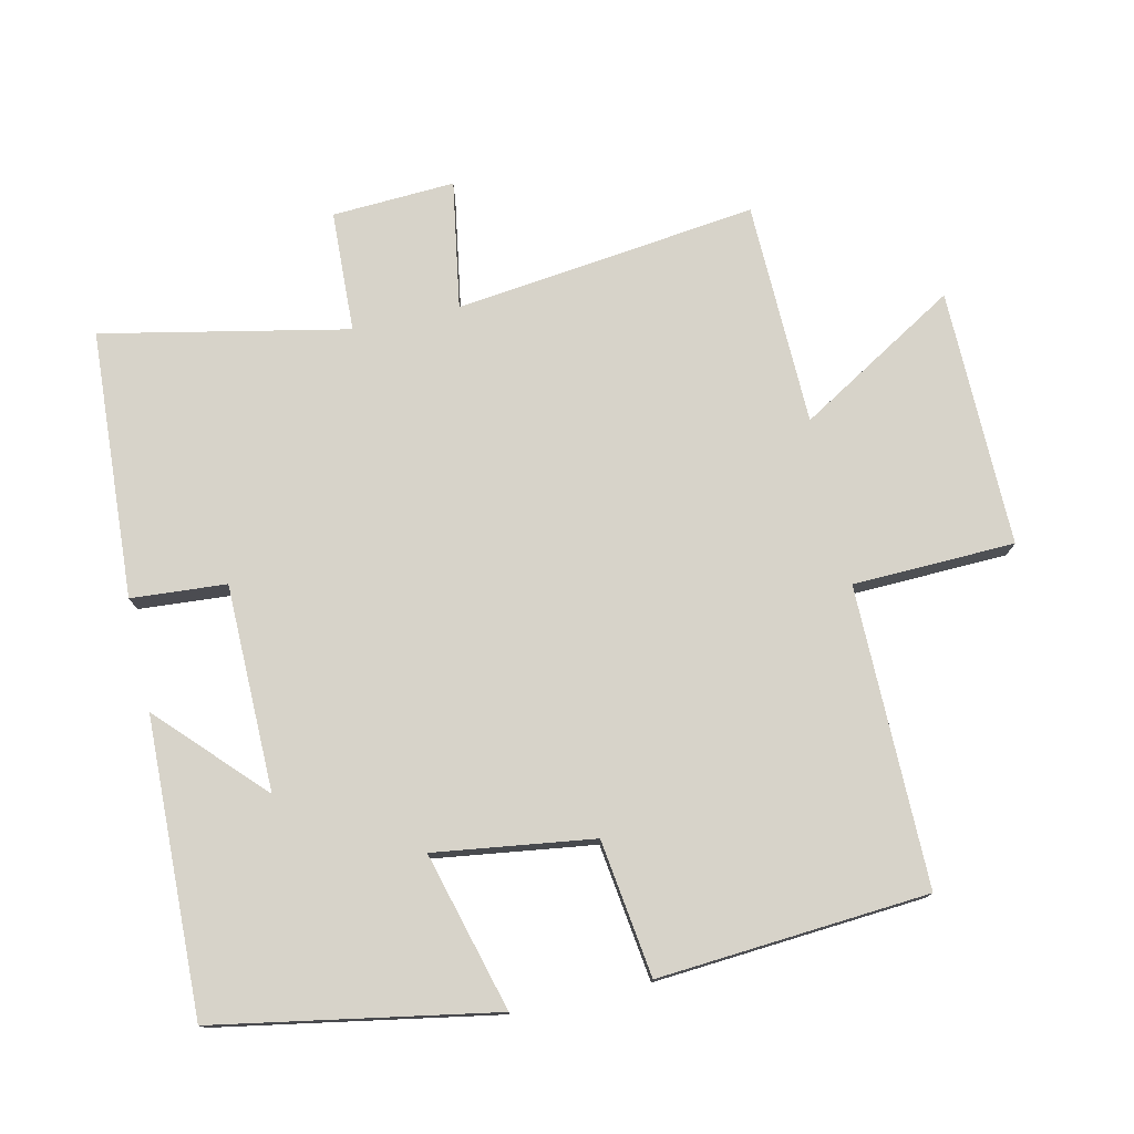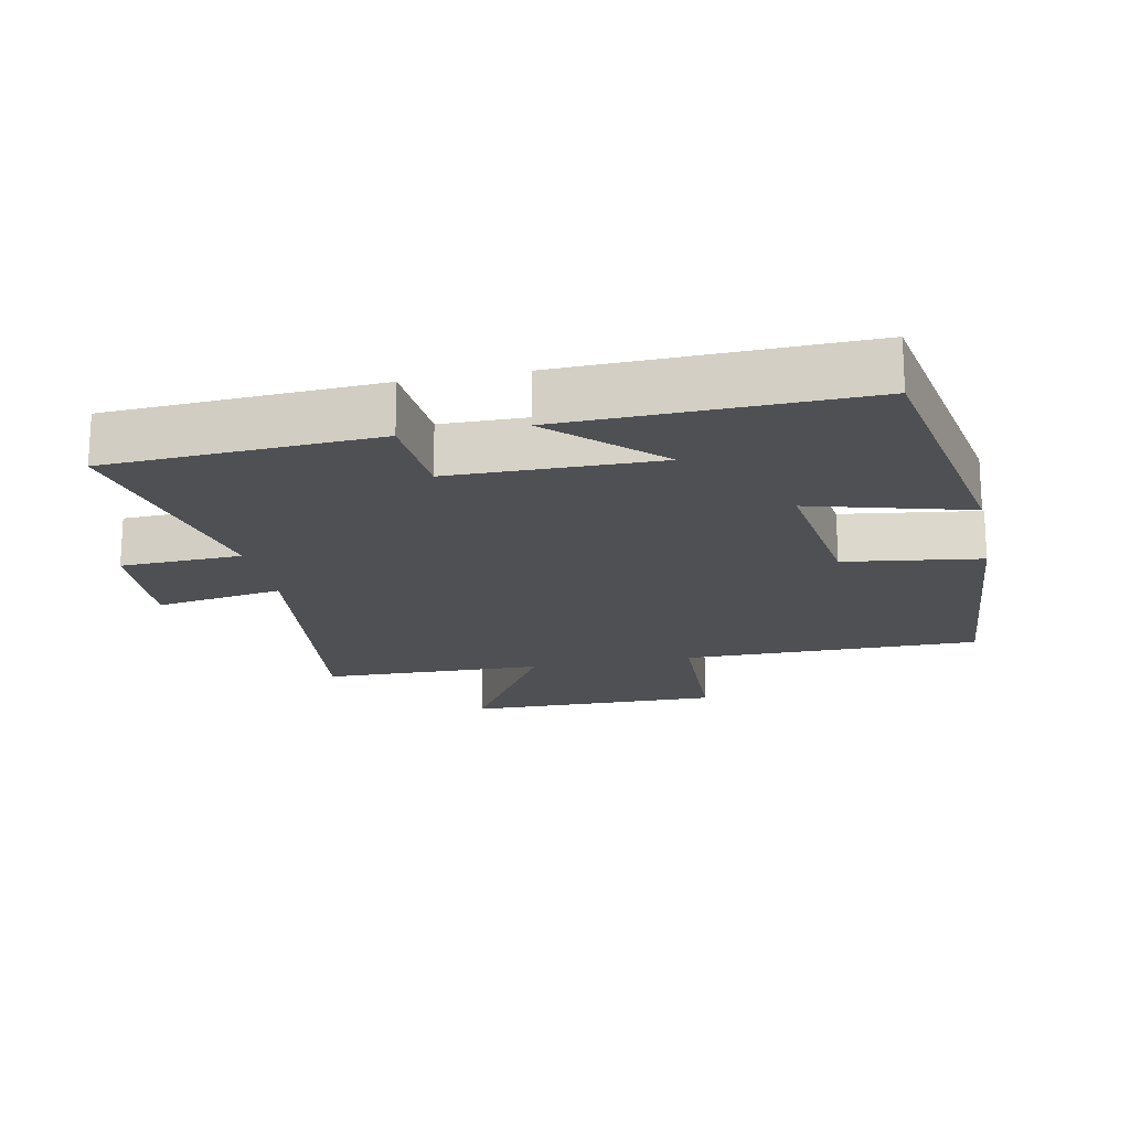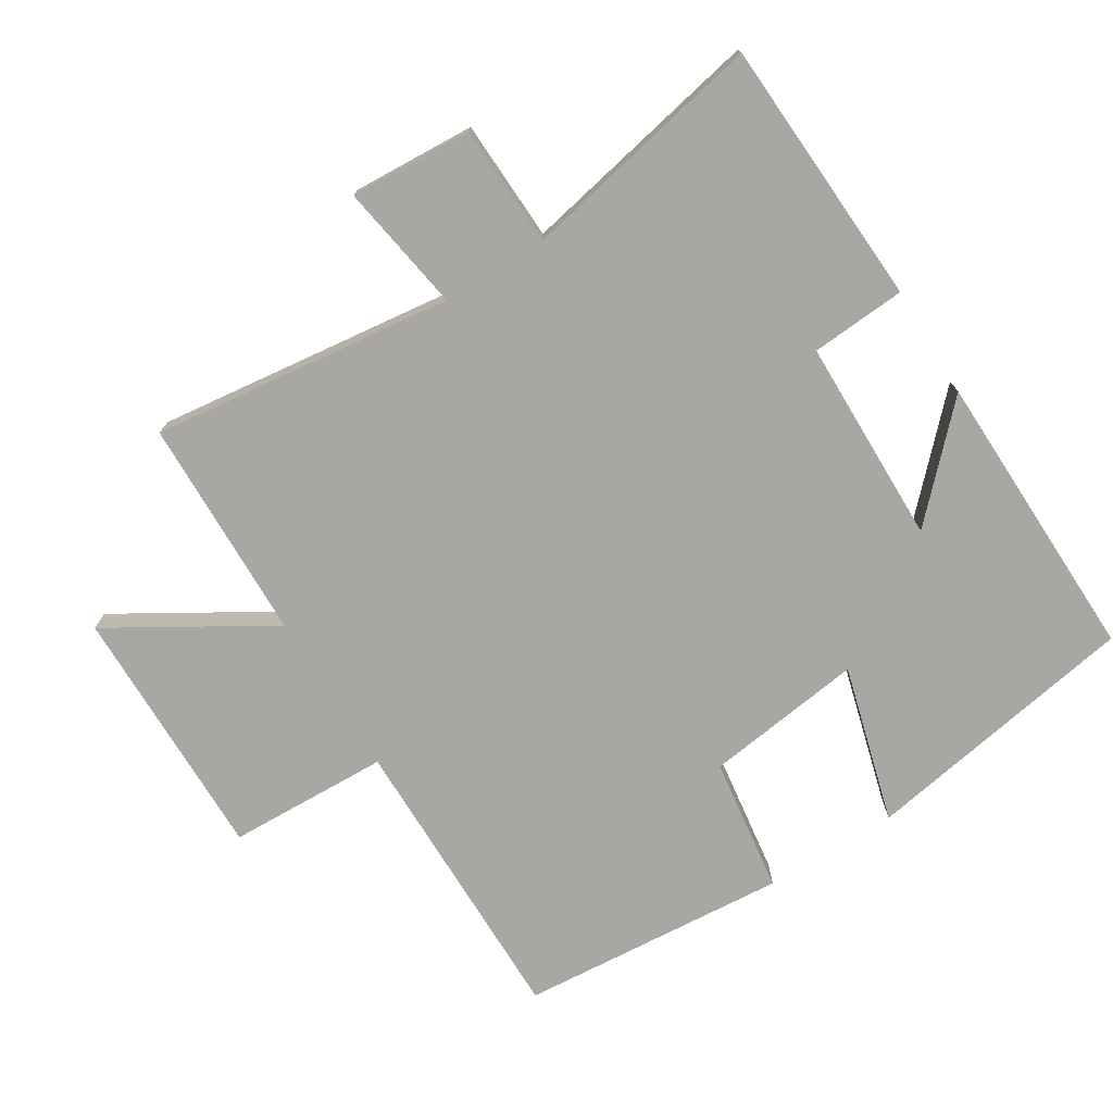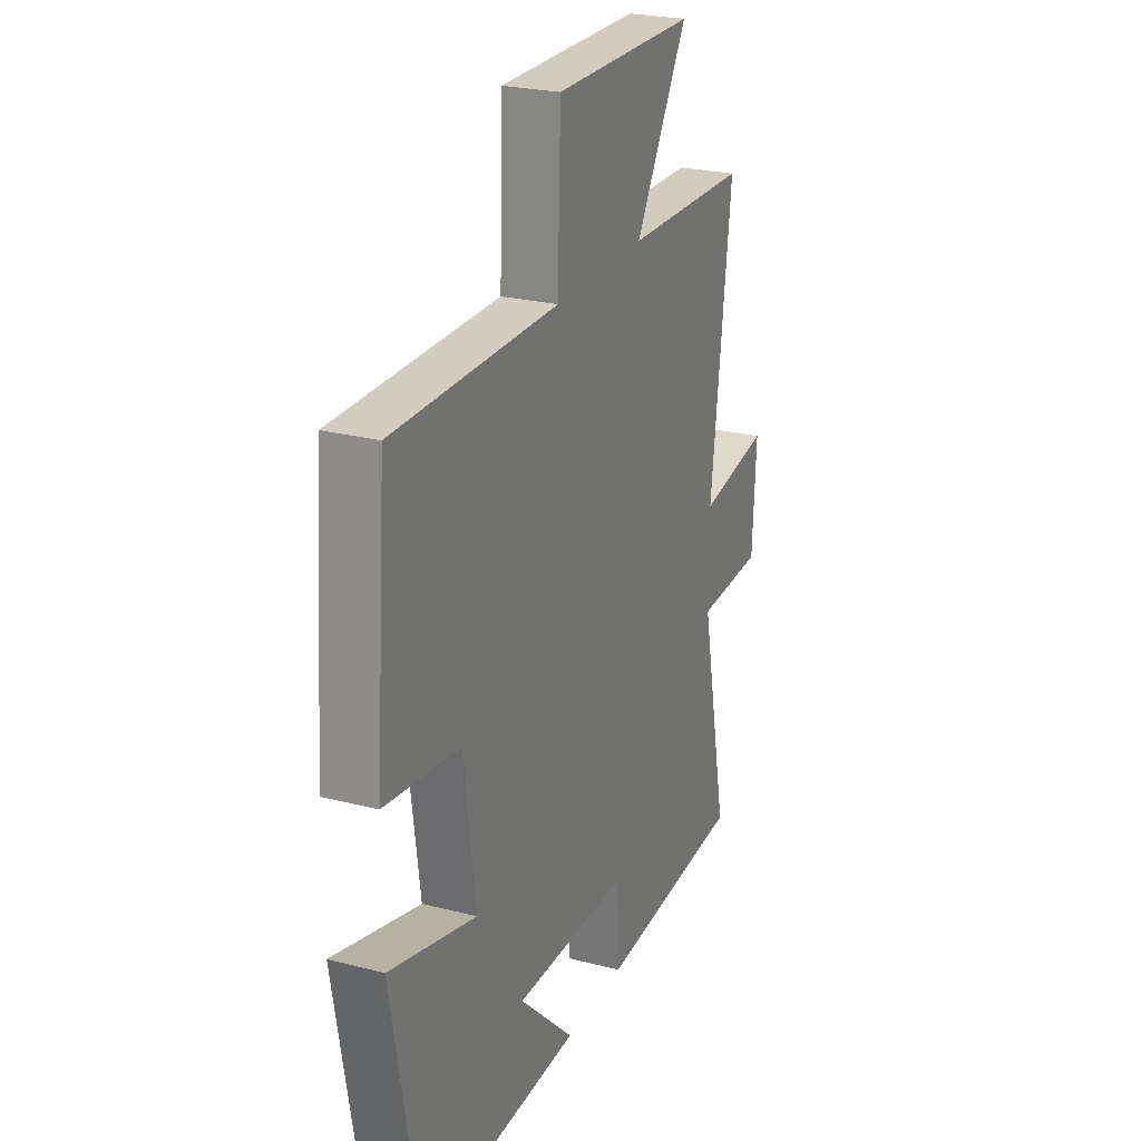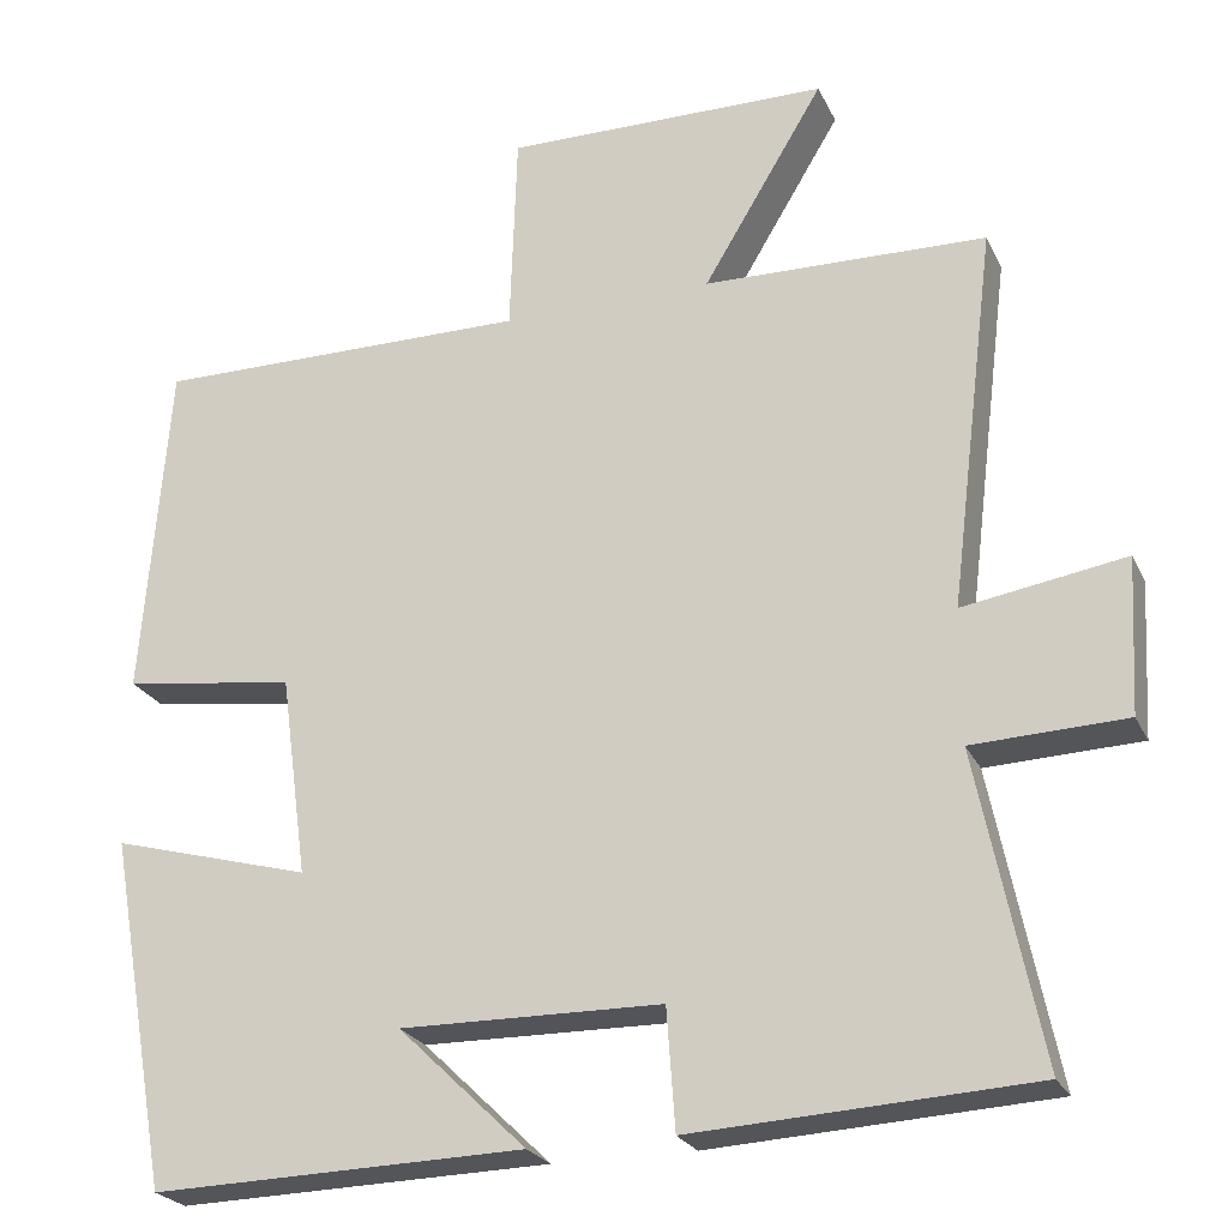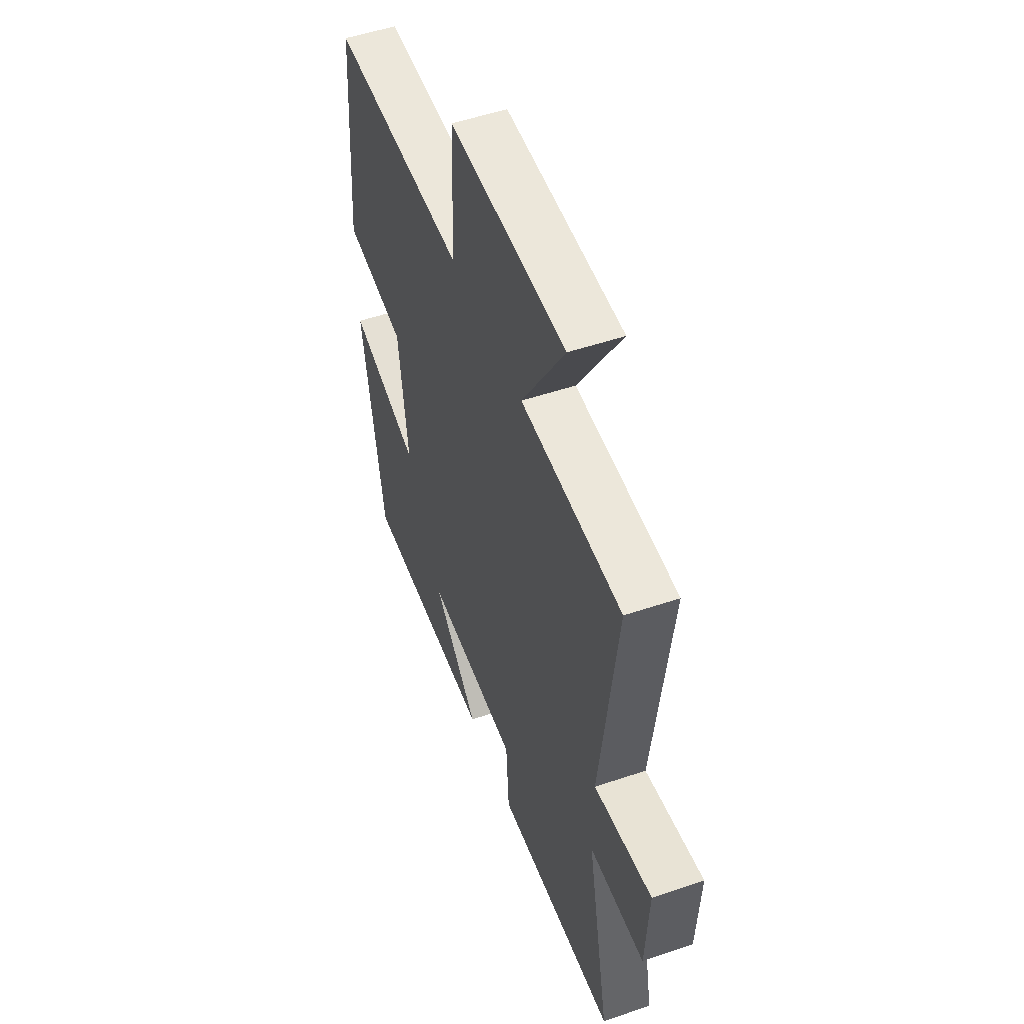
<metadata>
{"format":"obj","ext":"obj","renderer":"f3d","projection":"perspective","resolution":1024,"background":"white","views":[{"elev":76.4,"azim":-102.5,"up":"+Y"},{"elev":-18.6,"azim":-168.5,"up":"+Y"},{"elev":-74.4,"azim":121.8,"up":"+Y"},{"elev":24.8,"azim":-67.3,"up":"+Z"},{"elev":-24.0,"azim":20.4,"up":"+Z"},{"elev":51.9,"azim":69.9,"up":"+Z"}]}
</metadata>
<code>
v 0.574 0.07 -0.478
v 0.176 0.07 -0.5
v 0.166 0.07 -0.359
v -0.14 0.07 -0.355
v 0.01 0.07 -0.5
v -0.427 0.07 -0.511
v -0.5 0.07 -0.098
v -0.266 0.07 -0.162
v -0.298 0.07 0.074
v -0.5 0.07 0.102
v -0.469 0.07 0.502
v -0.025 0.07 0.5
v -0.017 0.07 0.74
v 0.365 0.07 0.736
v 0.223 0.07 0.5
v 0.555 0.07 0.492
v 0.5 0.07 0.044
v 0.69 0.07 0.075
v 0.68 0.07 -0.107
v 0.5 0.07 -0.114
v 0.574 0 -0.478
v 0.176 0 -0.5
v 0.166 0 -0.359
v -0.14 0 -0.355
v 0.01 0 -0.5
v -0.427 0 -0.511
v -0.5 0 -0.098
v -0.266 0 -0.162
v -0.298 0 0.074
v -0.5 0 0.102
v -0.469 0 0.502
v -0.025 0 0.5
v -0.017 0 0.74
v 0.365 0 0.736
v 0.223 0 0.5
v 0.555 0 0.492
v 0.5 0 0.044
v 0.69 0 0.075
v 0.68 0 -0.107
v 0.5 0 -0.114
f 17 18 19 20
f 15 16 17
f 15 17 20
f 12 13 14 15
f 12 15 20 1
f 9 10 11 12
f 8 9 12 1
f 4 5 6 7
f 3 4 7 8
f 1 2 3
f 1 3 8
f 40 39 38 37
f 37 36 35
f 40 37 35
f 35 34 33 32
f 21 40 35 32
f 32 31 30 29
f 21 32 29 28
f 27 26 25 24
f 28 27 24 23
f 23 22 21
f 28 23 21
f 1 21 22 2
f 2 22 23 3
f 3 23 24 4
f 4 24 25 5
f 5 25 26 6
f 6 26 27 7
f 7 27 28 8
f 8 28 29 9
f 9 29 30 10
f 10 30 31 11
f 11 31 32 12
f 12 32 33 13
f 13 33 34 14
f 14 34 35 15
f 15 35 36 16
f 16 36 37 17
f 17 37 38 18
f 18 38 39 19
f 19 39 40 20
f 20 40 21 1

</code>
